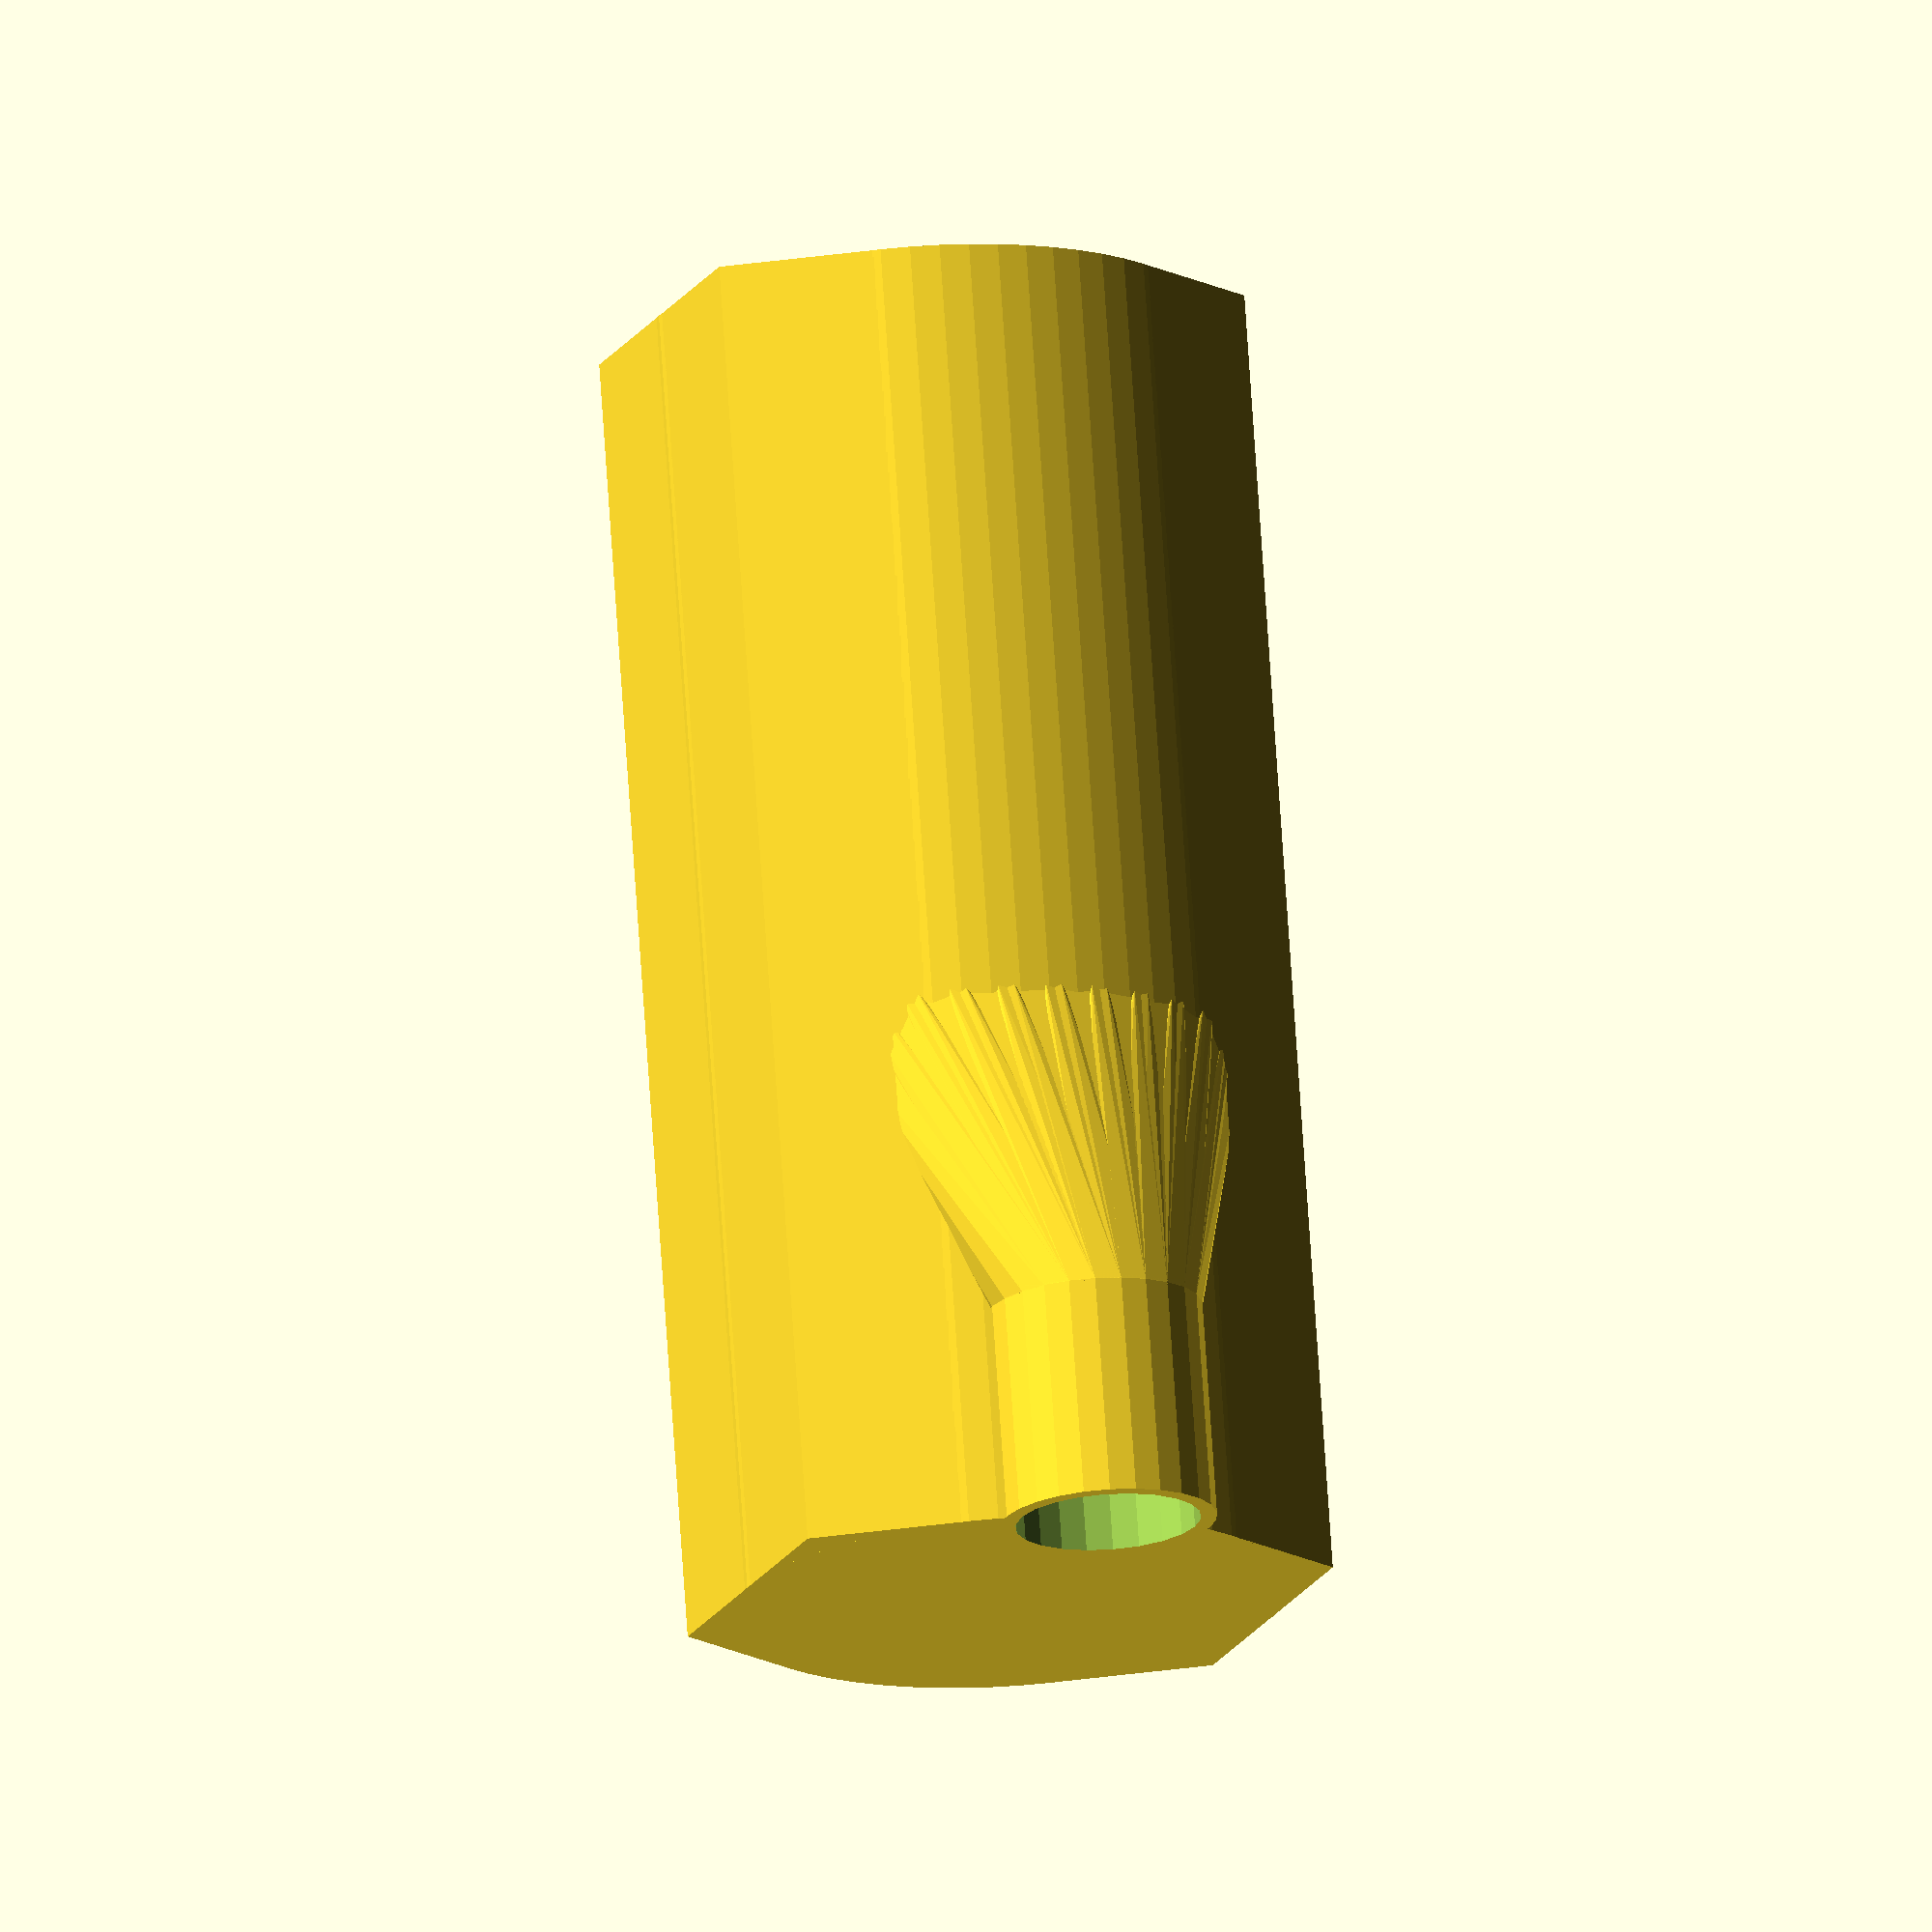
<openscad>
// variables
outerDiameter = 40;
innerDiameter = 36;
labiumWidth = 35;
outCut = 10;
lengthFlue = 40; //coordinate this with the frequency
outerTube = 14;
innerTube = 11;
minWallThickness = 1.2;
floorThickness = 2;
flueWidth = 0.8;
flueSteps = 10;

// proportions
tubeInsert = outerTube + 2.5; // length
pipeInsert = innerDiameter * 0.1 + 5; // length

// calculations, don't touch in daily use
labiumY = sin(labiumWidth * 180 / outerDiameter / PI) * outerDiameter; 
angle = labiumWidth * 360 / outerDiameter / PI;
floor = (lengthFlue + floorThickness)*-1;
flueStepWidth = labiumWidth * 180 / (outerDiameter+flueWidth) / PI / flueSteps;

// flueLength warning
if (lengthFlue < outerTube * 2)
    echo("lengthFlue is too short");

module cylinder_outer(height,radius,fn){  	//from https://en.wikibooks.org/wiki/OpenSCAD_User_Manual/undersized_circular_objects
   fudge = 1/cos(180/fn);
   cylinder(h=height,r=radius*fudge,$fn=fn);}
   
module flueLoft(upperDiameter, lowerDiameter, loftCeiling, loftFloor) {
    union() {
        translate([0, (outerDiameter*-0.5), loftFloor]) cylinder (h=(tubeInsert+0.1), d=lowerDiameter);
        for (a = [(angle*-0.5) : (angle/flueSteps) : (angle*0.5)])
            hull () {
            rotate ([0, 0, a]) translate ([0, (outerDiameter*-0.5), loftCeiling]) cube ([flueStepWidth, upperDiameter, 0.1], center=true);
            translate ([0, (outerDiameter*-0.5), (loftFloor + tubeInsert)]) cylinder (0.1, d=lowerDiameter);
        };
    };
}

module basicShape(height)
translate ([0, 0, floor]) union(){
    difference(){
	   	union(){
	        intersection (){
	            rotate ([0, 0, 30]) cylinder_outer(height, (outerDiameter*0.5+minWallThickness), 6);
	            translate ([0,0,50]) cube ([outerDiameter*2, (sqrt(3)*(outerDiameter*0.5+minWallThickness)), height], center = true);
	 	        };
	        cylinder_outer(height, (outerDiameter*0.5 + minWallThickness), 60);
	    	};
        union(){
        	translate ([0, 0, floorThickness]) cylinder(height, d=innerDiameter, center=false);
        	translate ([0, 0, (height - pipeInsert)]) cylinder(height, d=outerDiameter, center=false);
        };
    };
};

// actuall flue pipe
difference (){
    union (){
        basicShape(100); // Grundform
        flueLoft((flueWidth+minWallThickness), (outerTube+2*minWallThickness),0,floor);
        // aussen loft
    };
    union(){
        flueLoft(flueWidth, innerTube, 0.1, (floor-0.1)); // innen loft
        translate ([0, (outerDiameter*-0.5), (floor-0.1)]) cylinder (tubeInsert, d=outerTube, center=false); // schlauch reinsteck zylinder
    };
};


/* todo:
Labiumcut
assembly
*/

echo(version=version());
</openscad>
<views>
elev=287.3 azim=158.4 roll=176.2 proj=o view=solid
</views>
